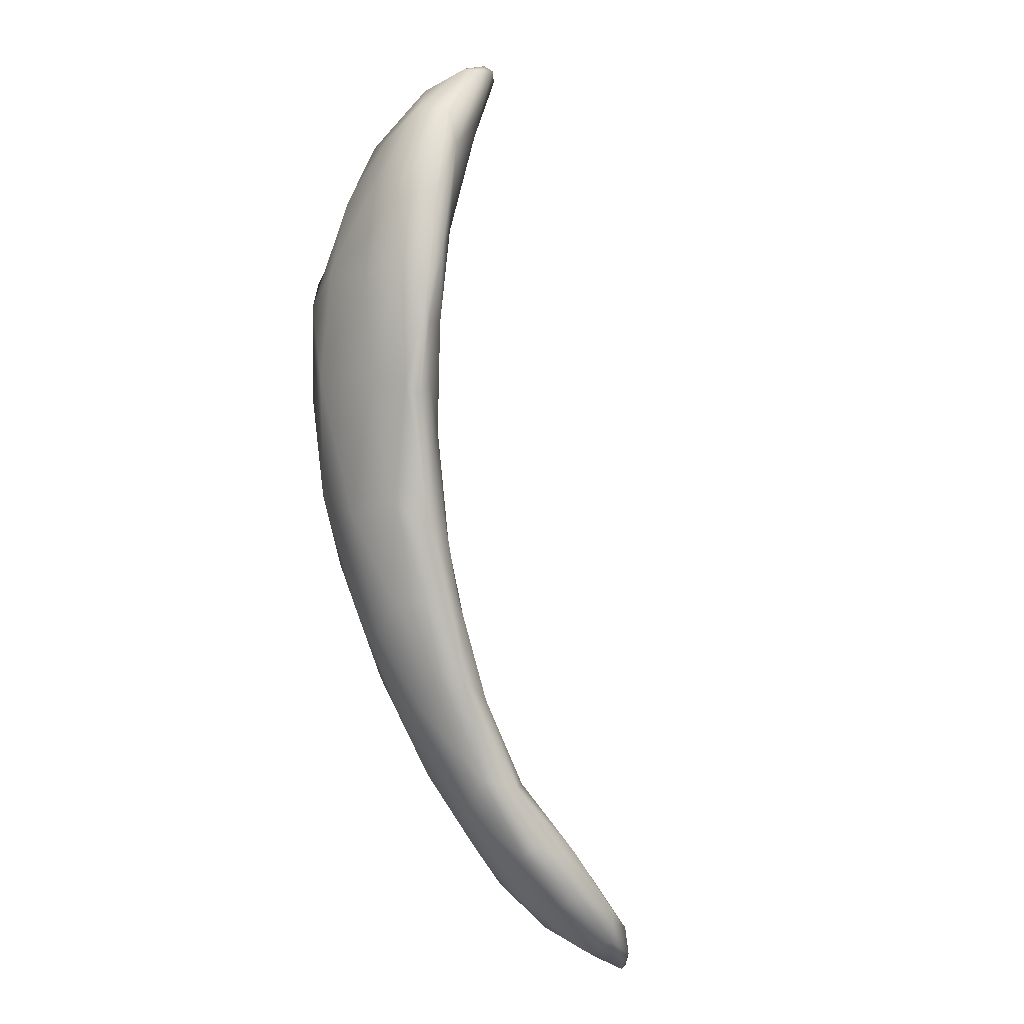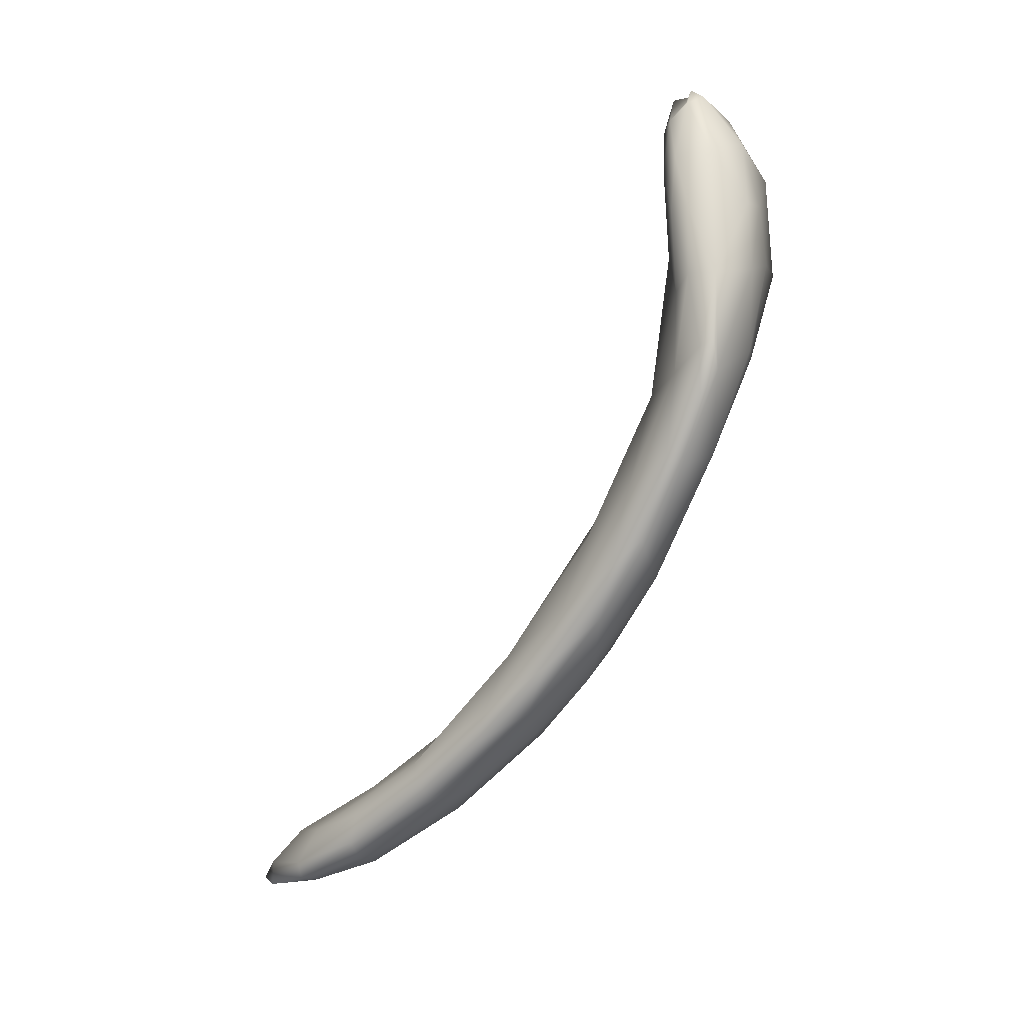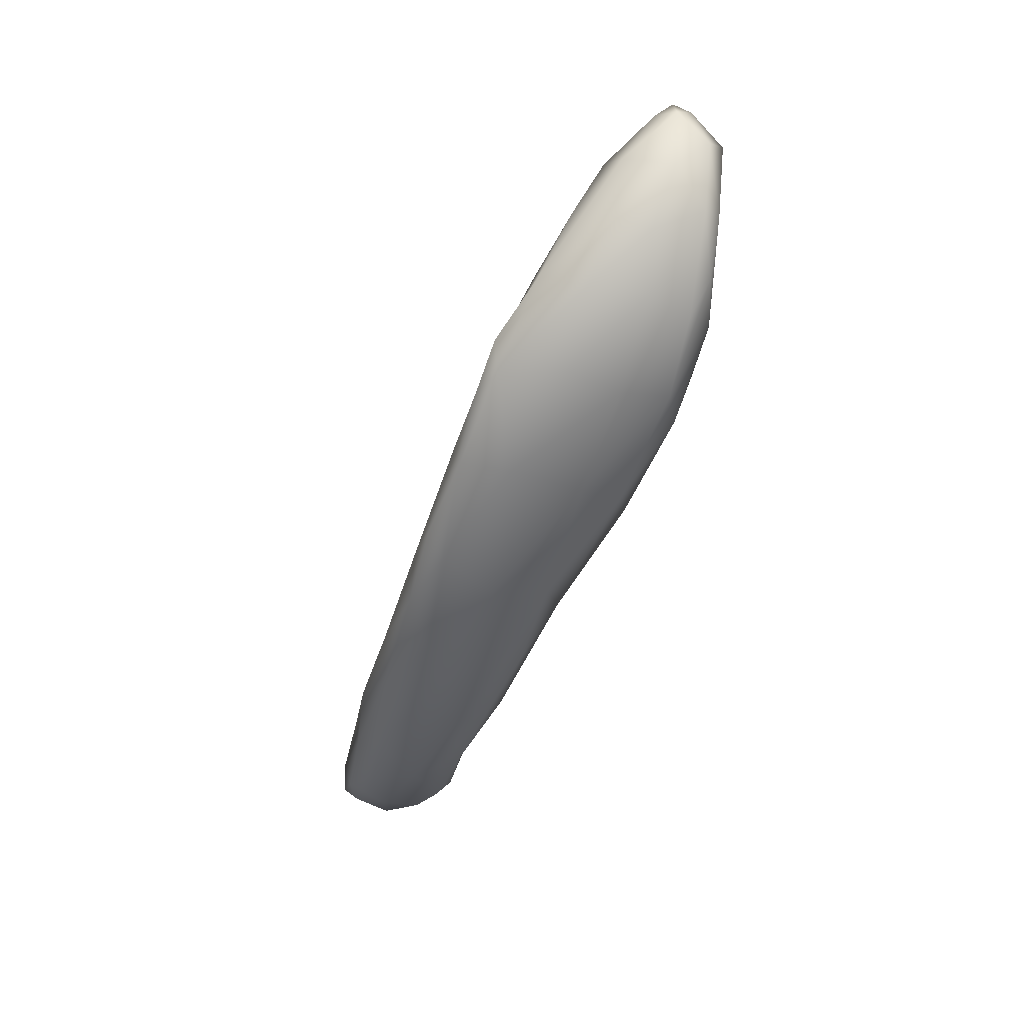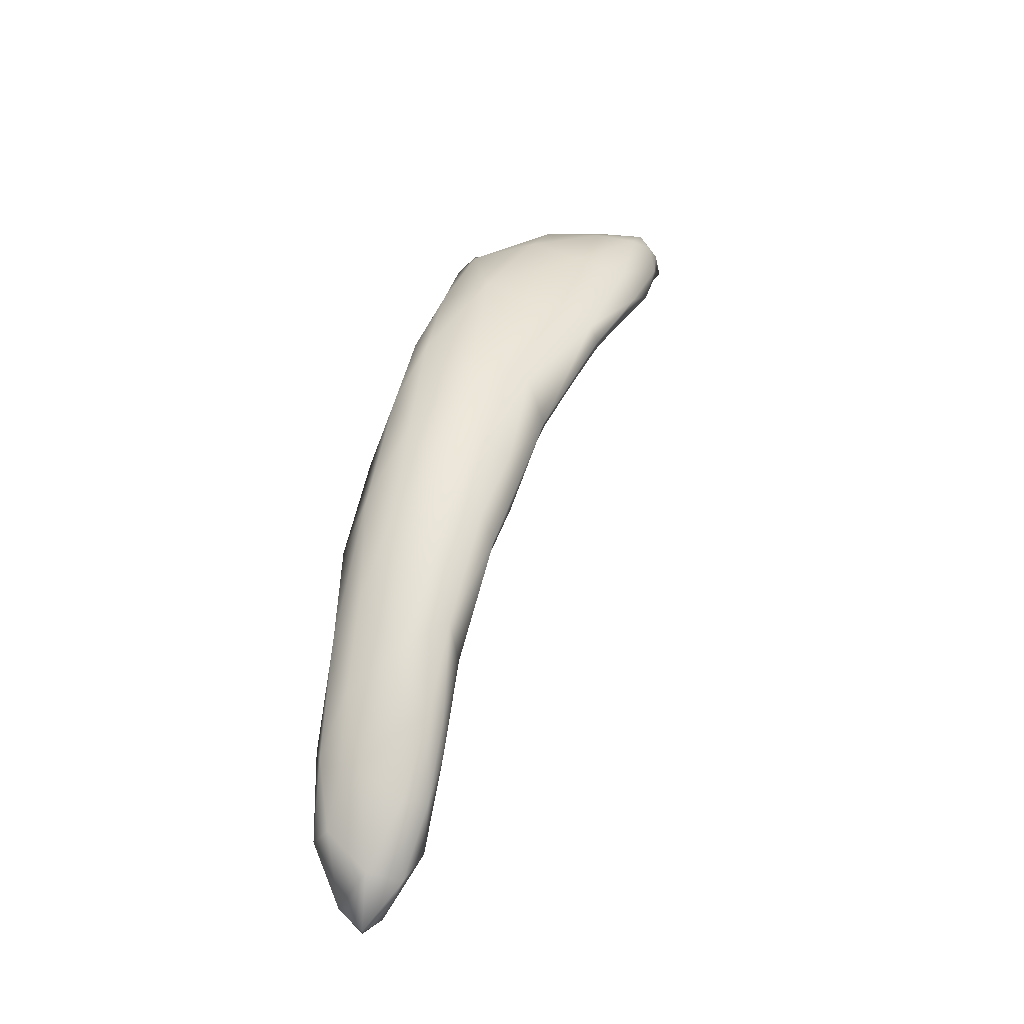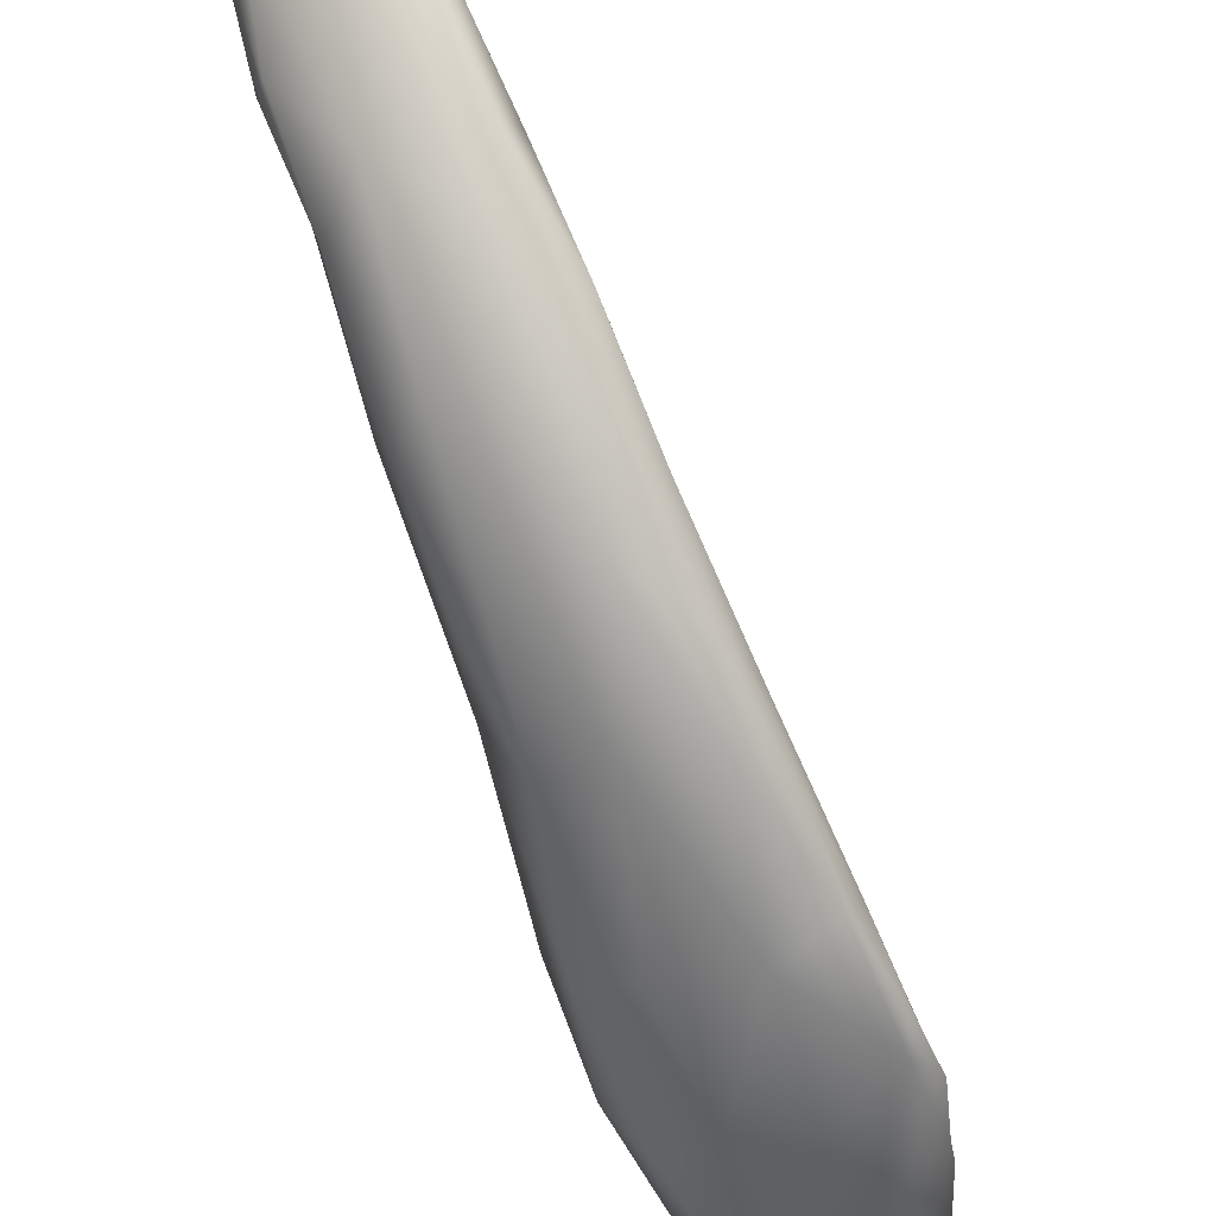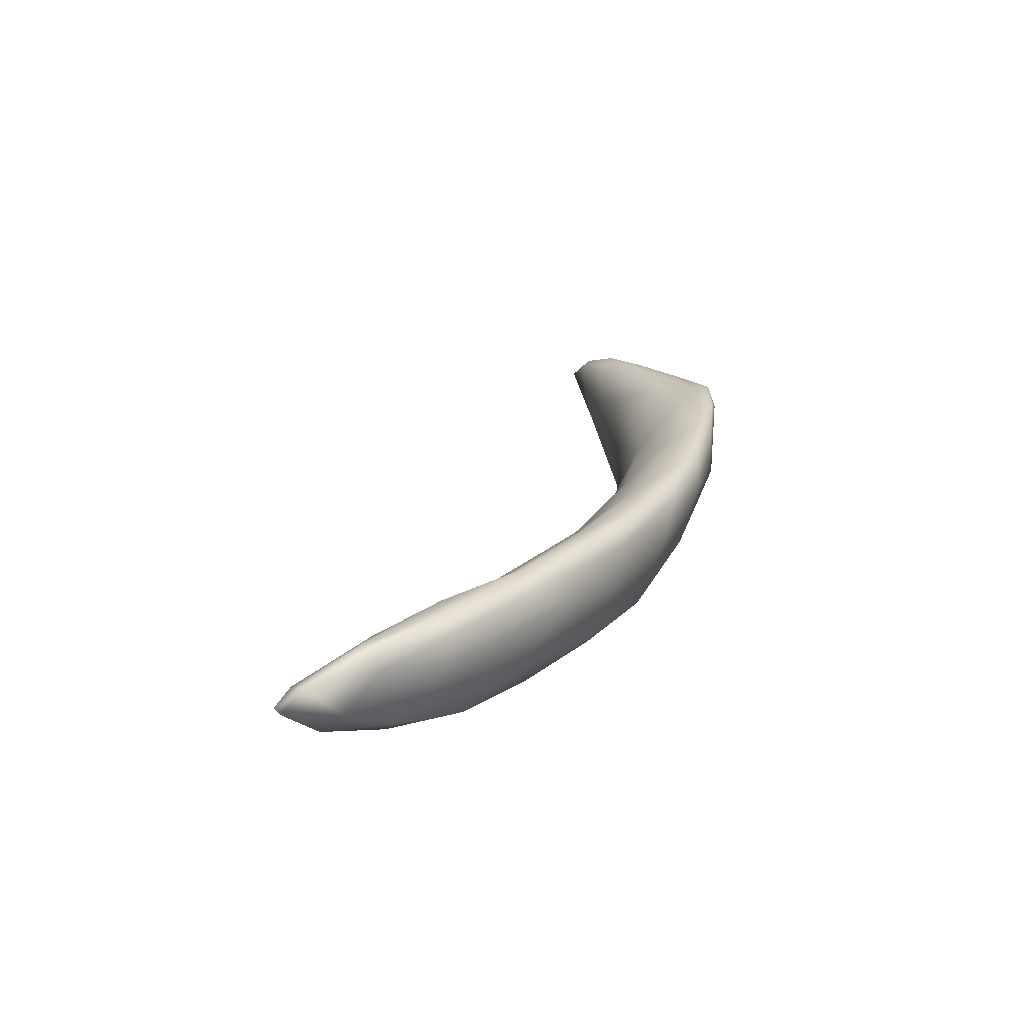
<metadata>
{"format":"obj","ext":"obj","renderer":"f3d","projection":"perspective","resolution":1024,"background":"white","views":[{"elev":-25.1,"azim":55.4,"up":"+Z"},{"elev":21.2,"azim":-68.5,"up":"+Z"},{"elev":15.1,"azim":-6.2,"up":"+Z"},{"elev":-69.3,"azim":0.4,"up":"+Z"},{"elev":-48.0,"azim":-137.3,"up":"+Y"},{"elev":-44.8,"azim":-105.6,"up":"+Z"}]}
</metadata>
<code>
o 850
v 10.69 4.45 3.707
v 10.7 4.377 3.724
v 10.66 4.429 3.725
v 10.69 4.457 3.714
v 10.74 4.396 3.731
v 10.74 4.301 3.766
v 10.69 4.272 3.785
v 10.65 4.343 3.762
v 10.63 4.363 3.77
v 10.72 4.444 3.725
v 10.77 4.379 3.768
v 10.69 4.441 3.746
v 10.77 4.313 3.776
v 10.64 4.373 3.786
v 10.64 4.271 3.818
v 10.67 4.266 3.802
v 10.77 4.218 3.823
v 10.73 4.429 3.758
v 10.73 4.154 3.878
v 10.79 4.226 3.833
v 10.79 4.271 3.825
v 10.63 4.28 3.846
v 10.72 4.405 3.795
v 10.67 4.203 3.857
v 10.79 4.292 3.841
v 10.75 4.363 3.812
v 10.67 4.356 3.829
v 10.8 4.132 3.912
v 10.65 4.279 3.882
v 10.72 4.284 3.892
v 10.81 4.183 3.904
v 10.65 4.165 3.929
v 10.65 4.179 3.958
v 10.77 4.279 3.87
v 10.68 4.115 3.944
v 10.85 4.067 4.023
v 10.78 4.212 3.924
v 10.78 4.046 3.993
v 10.84 4.035 4.033
v 10.83 4.114 4.013
v 10.67 4.276 3.899
v 10.72 4.035 4.023
v 10.68 4.201 3.964
v 10.74 4.177 3.995
v 10.79 4.137 4.03
v 10.66 4.089 4.036
v 10.67 4.091 4.068
v 10.69 4.031 4.073
v 10.84 3.961 4.119
v 10.87 4.047 4.079
v 10.74 4.079 4.131
v 10.77 3.975 4.095
v 10.84 4.079 4.102
v 10.74 3.953 4.148
v 10.87 3.986 4.119
v 10.92 3.966 4.199
v 10.81 4.082 4.128
v 10.88 4.034 4.14
v 10.69 4.008 4.147
v 10.92 3.982 4.239
v 10.72 3.998 4.215
v 10.82 3.896 4.242
v 10.72 3.939 4.218
v 10.88 4.023 4.208
v 10.78 3.983 4.3
v 10.76 3.885 4.293
v 10.9 3.915 4.237
v 10.86 3.996 4.3
v 11 3.895 4.35
v 10.96 3.94 4.301
v 10.73 3.93 4.289
v 10.99 3.877 4.369
v 10.78 3.923 4.389
v 10.84 3.828 4.423
v 10.94 3.852 4.39
v 10.74 3.892 4.33
v 10.95 3.954 4.335
v 11 3.91 4.373
v 10.78 3.85 4.43
v 11.04 3.881 4.439
v 11.06 3.865 4.473
v 10.77 3.87 4.444
v 11.03 3.907 4.456
v 11.04 3.833 4.514
v 10.88 3.925 4.485
v 10.82 3.819 4.549
v 10.91 3.799 4.555
v 10.98 3.814 4.524
v 10.97 3.934 4.451
v 10.8 3.835 4.523
v 11.08 3.875 4.528
v 10.83 3.879 4.537
v 11.1 3.852 4.598
v 10.99 3.92 4.595
v 11.05 3.902 4.583
v 10.82 3.827 4.591
v 11.06 3.81 4.619
v 10.82 3.845 4.579
v 10.89 3.898 4.631
v 11.11 3.878 4.688
v 10.93 3.807 4.66
v 11.01 3.807 4.647
v 11.09 3.832 4.661
v 10.94 3.925 4.663
v 10.88 3.841 4.666
v 11 3.937 4.702
v 11.04 3.922 4.678
v 10.88 3.879 4.661
v 11.08 3.832 4.746
v 11.11 3.862 4.738
v 10.93 3.92 4.731
v 10.97 3.827 4.74
v 11.12 3.91 4.817
v 11.08 3.928 4.761
v 11.02 3.822 4.726
v 10.99 3.886 4.806
v 10.99 3.95 4.771
v 11.04 3.953 4.778
v 10.93 3.897 4.74
v 11.05 3.859 4.802
v 11.07 3.964 4.853
v 11.02 3.961 4.817
v 10.97 3.93 4.795
v 11.1 3.941 4.843
v 11.1 3.892 4.824
v 11.06 3.92 4.861
v 11.02 3.953 4.834
v 11.04 3.935 4.856
v 11.08 3.936 4.859
v 11.06 3.937 4.87
v 11.06 3.942 4.854
f 1 2 3
f 1 3 4
f 2 5 6
f 7 2 6
f 7 8 2
f 3 8 9
f 2 8 3
f 5 2 1
f 10 5 1
f 10 11 5
f 4 10 1
f 10 4 12
f 13 6 5
f 11 13 5
f 3 14 12
f 4 3 12
f 15 8 16
f 7 16 8
f 13 17 6
f 8 15 9
f 14 3 9
f 11 10 18
f 10 12 18
f 7 6 19
f 17 13 20
f 20 13 21
f 15 22 9
f 21 13 11
f 18 12 23
f 17 19 6
f 24 16 7
f 22 14 9
f 21 11 25
f 25 11 26
f 26 11 18
f 12 14 27
f 23 12 27
f 26 18 23
f 19 24 7
f 16 24 15
f 28 19 17
f 17 20 28
f 22 29 14
f 27 30 23
f 26 23 30
f 20 21 31
f 31 21 25
f 15 32 22
f 33 29 22
f 29 27 14
f 34 26 30
f 24 19 35
f 24 35 32
f 24 32 15
f 28 20 31
f 25 26 34
f 36 28 31
f 32 33 22
f 25 34 37
f 37 34 30
f 28 38 19
f 28 36 39
f 36 31 40
f 25 37 31
f 29 41 27
f 30 27 41
f 19 42 35
f 38 42 19
f 37 40 31
f 33 43 29
f 43 41 29
f 37 30 44
f 45 37 44
f 30 41 43
f 39 38 28
f 32 46 33
f 43 33 47
f 30 43 44
f 35 42 48
f 39 49 38
f 35 48 32
f 48 46 32
f 50 36 40
f 46 47 33
f 51 43 47
f 38 52 42
f 45 40 37
f 45 53 40
f 52 38 49
f 48 42 54
f 52 54 42
f 39 36 55
f 49 39 55
f 36 50 56
f 43 51 44
f 44 57 45
f 57 53 45
f 55 36 56
f 56 50 58
f 58 50 40
f 51 57 44
f 59 47 46
f 56 58 60
f 47 61 51
f 62 54 52
f 62 52 49
f 48 54 63
f 48 59 46
f 59 48 63
f 61 47 59
f 58 53 64
f 61 65 51
f 53 58 40
f 54 62 66
f 62 49 67
f 49 55 67
f 64 60 58
f 51 68 57
f 65 68 51
f 53 57 64
f 55 56 67
f 69 56 70
f 71 61 59
f 70 56 60
f 57 68 64
f 54 66 63
f 59 63 71
f 67 56 72
f 56 69 72
f 71 73 61
f 73 65 61
f 62 74 66
f 67 75 62
f 76 63 66
f 63 76 71
f 77 70 60
f 77 60 64
f 74 62 75
f 69 70 78
f 78 70 77
f 67 72 75
f 68 77 64
f 66 79 76
f 66 74 79
f 69 78 80
f 72 69 81
f 81 69 80
f 76 82 71
f 78 77 83
f 75 72 84
f 81 84 72
f 76 79 82
f 80 78 83
f 73 71 82
f 65 73 85
f 65 85 68
f 74 86 79
f 74 87 86
f 75 88 74
f 75 84 88
f 68 85 89
f 77 68 89
f 89 83 77
f 79 90 82
f 86 90 79
f 81 80 91
f 92 73 82
f 80 83 91
f 73 92 85
f 88 87 74
f 81 91 93
f 85 94 89
f 83 89 95
f 89 94 95
f 90 86 96
f 88 84 97
f 96 98 90
f 81 93 84
f 98 82 90
f 92 99 85
f 95 91 83
f 82 98 92
f 93 91 100
f 95 100 91
f 87 101 86
f 87 102 101
f 88 102 87
f 97 102 88
f 103 84 93
f 99 104 85
f 85 104 94
f 86 105 96
f 97 84 103
f 94 104 106
f 94 106 107
f 101 105 86
f 108 92 98
f 92 108 99
f 95 94 107
f 109 102 97
f 97 103 109
f 96 105 98
f 110 103 93
f 105 108 98
f 111 104 99
f 112 105 101
f 93 100 110
f 110 100 113
f 113 100 114
f 114 100 95
f 102 115 101
f 115 112 101
f 105 112 116
f 111 99 108
f 114 95 107
f 106 104 117
f 106 117 118
f 107 106 118
f 102 109 115
f 109 103 110
f 119 111 108
f 105 116 119
f 105 119 108
f 104 111 117
f 107 118 114
f 120 112 115
f 121 114 118
f 118 117 122
f 121 118 122
f 112 120 116
f 109 120 115
f 123 111 119
f 113 114 124
f 111 123 117
f 114 121 124
f 109 125 120
f 109 110 125
f 120 126 116
f 116 123 119
f 127 117 123
f 117 127 122
f 125 126 120
f 128 116 126
f 116 128 123
f 110 113 125
f 113 124 129
f 123 128 127
f 122 127 121
f 128 126 130
f 125 113 129
f 130 131 128
f 128 131 127
f 129 124 121
f 121 127 131
f 129 126 125
f 129 131 130
f 129 121 131
f 130 126 129

</code>
